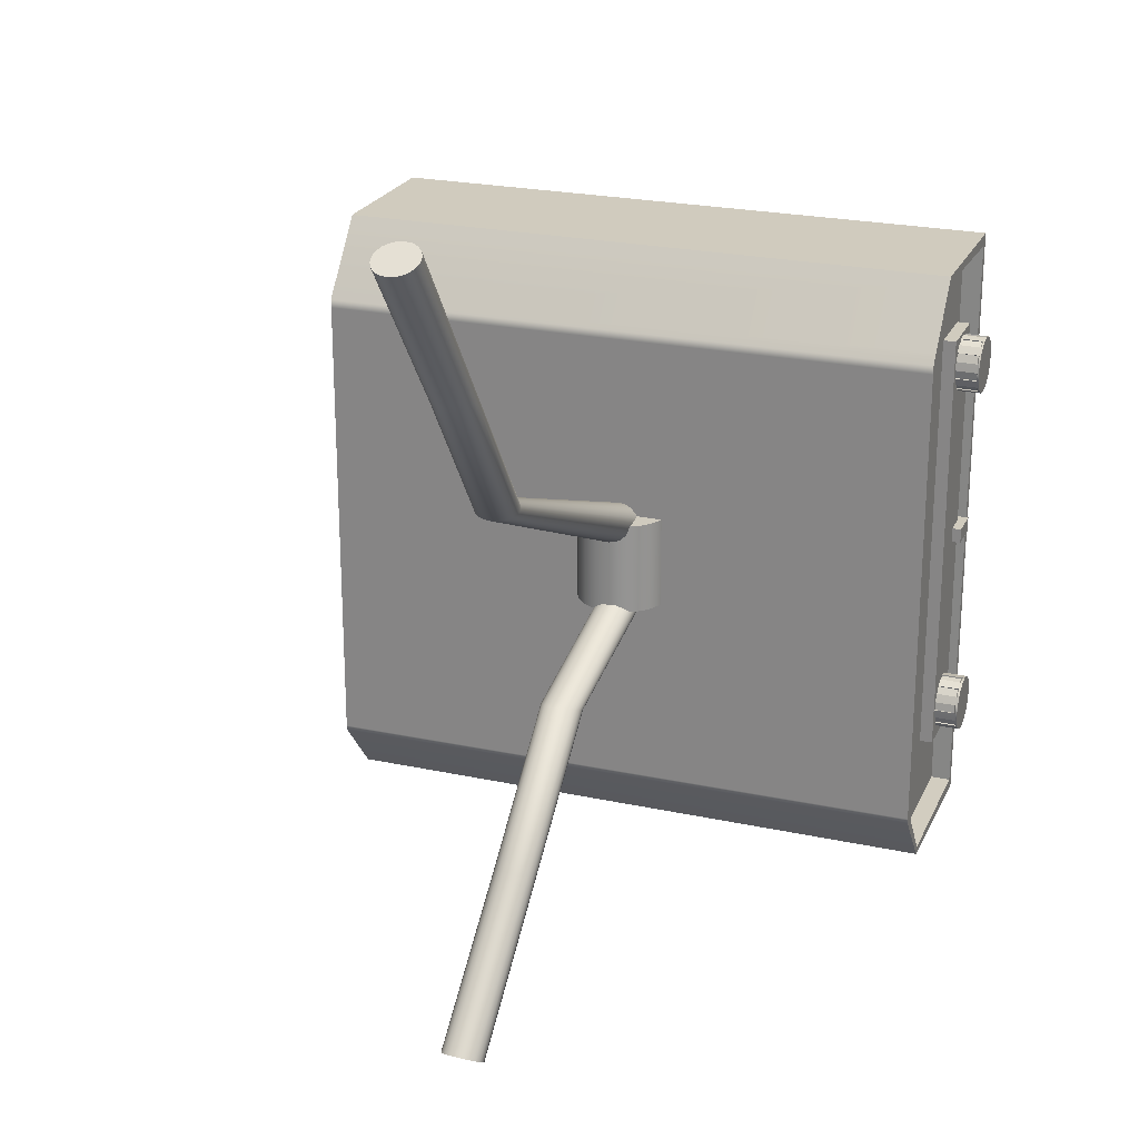
<metadata>
{"format":"obj","ext":"obj","renderer":"f3d","projection":"perspective","resolution":1024,"background":"white","views":[{"elev":23.3,"azim":-159.9,"up":"+Z"}]}
</metadata>
<code>
g default
v -6.689 2.942 6.689
v 6.689 2.942 6.689
v -6.689 2.942 -6.689
v 6.689 2.942 -6.689
v 6.689 7.552 -5.364
v 6.689 6.439 -6.689
v -6.689 7.552 -5.333
v -6.689 6.439 -6.689
v 6.689 7.552 5.116
v 6.689 6.304 6.689
v -6.689 6.344 6.689
v -6.689 7.552 5.163
v 6.689 3.124 -6.689
v -6.689 3.124 -6.689
v -6.689 3.103 6.689
v 6.689 3.102 6.689
v 6.689 6.566 -6.538
v -6.689 6.566 -6.534
v 6.689 2.942 -6.46
v -6.689 2.942 -6.46
v -6.689 3.124 -6.46
v 6.689 6.278 -6.689
v -6.689 6.277 -6.689
v -6.689 6.398 -6.531
v -6.689 6.174 6.689
v 6.689 6.136 6.689
v 6.689 6.425 6.536
v -6.689 6.461 6.541
v 6.689 2.942 6.442
v -6.689 2.942 6.442
v -6.689 3.104 6.442
v 6.689 7.552 -5.266
v -6.689 7.552 -5.235
v -6.689 3.122 -5.209
v -6.689 2.942 -5.204
v -6.689 7.376 -5.234
v -6.689 7.383 5.377
v 6.689 7.552 4.926
v -6.689 7.552 4.973
v -6.689 7.383 4.975
v -6.689 3.106 5.029
v -6.689 2.942 5.028
v -6.689 6.184 6.533
v -6.265 6.398 -6.531
v -6.265 7.376 -5.234
v -6.265 3.124 -6.46
v -6.265 3.122 -5.209
v -6.265 7.383 4.975
v -6.265 3.106 5.029
v -6.265 6.184 6.533
v -6.265 3.104 6.442
v 6.689 2.942 -5.197
v 6.689 2.942 4.854
v 6.689 6.443 4.909
v 6.689 6.552 -5.251
v 6.689 6.155 4.904
v 6.689 6.262 -5.247
v 6.689 3.122 -5.2
v 6.689 3.105 4.857
v -5.815 3.799 -4.569
v -5.816 3.627 -4.482
v -5.817 3.491 -4.346
v -5.819 3.403 -4.175
v -5.821 3.373 -3.985
v -5.823 3.402 -3.795
v -5.825 3.49 -3.623
v -5.826 3.625 -3.487
v -5.827 3.797 -3.399
v -5.827 3.987 -3.368
v -5.827 4.177 -3.398
v -5.826 4.349 -3.485
v -5.825 4.485 -3.621
v -5.823 4.573 -3.792
v -5.821 4.603 -3.982
v -5.819 4.573 -4.173
v -5.817 4.486 -4.344
v -5.816 4.35 -4.481
v -5.815 4.179 -4.568
v -5.814 3.989 -4.599
v -7.045 3.799 -4.582
v -7.046 3.627 -4.495
v -7.047 3.491 -4.359
v -7.049 3.403 -4.188
v -7.051 3.373 -3.998
v -7.053 3.403 -3.808
v -7.055 3.49 -3.636
v -7.056 3.625 -3.5
v -7.057 3.797 -3.412
v -7.058 3.987 -3.381
v -7.057 4.177 -3.411
v -7.056 4.349 -3.498
v -7.055 4.485 -3.634
v -7.053 4.573 -3.805
v -7.051 4.603 -3.995
v -7.049 4.573 -4.186
v -7.047 4.486 -4.357
v -7.046 4.35 -4.494
v -7.045 4.179 -4.581
v -7.045 3.989 -4.612
v -5.821 3.988 -3.984
v -7.051 3.988 -3.997
v -6.543 3.328 4.761
v -5.543 3.328 4.761
v -6.543 4.692 4.761
v -5.543 4.692 4.761
v -6.543 4.692 -4.761
v -5.543 4.692 -4.761
v -6.543 3.328 -4.761
v -5.543 3.328 -4.761
v -6.738 3.116 0.1589
v -5.738 3.116 0.1589
v -6.738 3.861 0.1589
v -5.738 3.861 0.1589
v -6.738 3.861 -0.1589
v -5.738 3.861 -0.1589
v -6.738 3.116 -0.1589
v -5.738 3.116 -0.1589
v -5.815 3.799 3.508
v -5.816 3.627 3.595
v -5.817 3.491 3.731
v -5.819 3.403 3.902
v -5.821 3.373 4.092
v -5.823 3.402 4.283
v -5.825 3.49 4.454
v -5.826 3.625 4.591
v -5.827 3.797 4.678
v -5.827 3.987 4.709
v -5.827 4.177 4.679
v -5.826 4.349 4.592
v -5.825 4.485 4.456
v -5.823 4.573 4.285
v -5.821 4.603 4.095
v -5.819 4.573 3.905
v -5.817 4.486 3.733
v -5.816 4.35 3.597
v -5.815 4.179 3.509
v -5.814 3.989 3.478
v -7.045 3.799 3.495
v -7.046 3.627 3.582
v -7.047 3.491 3.718
v -7.049 3.403 3.889
v -7.051 3.373 4.079
v -7.053 3.403 4.27
v -7.055 3.49 4.441
v -7.056 3.625 4.578
v -7.057 3.797 4.665
v -7.058 3.987 4.696
v -7.057 4.177 4.666
v -7.056 4.349 4.579
v -7.055 4.485 4.443
v -7.053 4.573 4.272
v -7.051 4.603 4.082
v -7.049 4.573 3.892
v -7.047 4.486 3.72
v -7.046 4.35 3.584
v -7.045 4.179 3.496
v -7.045 3.989 3.465
v -5.821 3.988 4.094
v -7.051 3.988 4.081
v 0.9511 6.974 0.9993
v 0.809 6.695 0.9987
v 0.5878 6.474 0.9982
v 0.309 6.332 0.9979
v 0 6.283 0.9977
v -0.309 6.332 0.9979
v -0.5878 6.474 0.9982
v -0.809 6.695 0.9987
v -0.9511 6.974 0.9993
v -1 7.283 1
v -0.9511 7.592 1.001
v -0.809 7.871 1.001
v -0.5878 8.092 1.002
v -0.309 8.234 1.002
v -0 8.283 1.002
v 0.309 8.234 1.002
v 0.5878 8.092 1.002
v 0.809 7.871 1.001
v 0.9511 7.592 1.001
v 1 7.283 1
v 0.9511 6.978 -1.001
v 0.809 6.7 -1.001
v 0.5878 6.478 -1.002
v 0.309 6.336 -1.002
v 0 6.287 -1.002
v -0.309 6.336 -1.002
v -0.5878 6.478 -1.002
v -0.809 6.7 -1.001
v -0.9511 6.978 -1.001
v -1 7.287 -1
v -0.9511 7.596 -0.9993
v -0.809 7.875 -0.9987
v -0.5878 8.096 -0.9982
v -0.309 8.238 -0.9979
v -0 8.287 -0.9977
v 0.309 8.238 -0.9979
v 0.5878 8.096 -0.9982
v 0.809 7.875 -0.9987
v 0.9511 7.596 -0.9993
v 1 7.287 -1
v 0 7.283 1
v 0 7.287 -1
v -0.582 3.818 0.2176
v -0.5217 3.855 0.338
v -0.4254 3.883 0.4349
v -0.3025 3.901 0.4991
v -0.1652 3.906 0.524
v -0.02678 3.897 0.5073
v 0.09914 3.876 0.4507
v 0.2003 3.845 0.3596
v 0.2666 3.806 0.2431
v 0.2918 3.763 0.1124
v 0.2734 3.722 -0.01962
v 0.213 3.685 -0.14
v 0.1167 3.656 -0.237
v -0.006114 3.638 -0.3011
v -0.1435 3.634 -0.3261
v -0.2819 3.642 -0.3094
v -0.4078 3.663 -0.2528
v -0.5089 3.695 -0.1617
v -0.5753 3.734 -0.04512
v -0.6005 3.776 0.08557
v -0.1759 16.38 -7.435
v -0.1131 16.49 -7.365
v -0.0149 16.57 -7.308
v 0.1092 16.62 -7.27
v 0.2469 16.64 -7.254
v 0.3849 16.62 -7.261
v 0.5096 16.56 -7.292
v 0.6088 16.48 -7.343
v 0.6727 16.37 -7.409
v 0.6952 16.26 -7.484
v 0.674 16.14 -7.56
v 0.6112 16.04 -7.63
v 0.513 15.96 -7.687
v 0.3889 15.9 -7.725
v 0.2511 15.89 -7.741
v 0.1131 15.91 -7.733
v -0.01154 15.96 -7.702
v -0.1107 16.05 -7.651
v -0.1747 16.15 -7.585
v -0.1971 16.27 -7.511
v -0.1543 3.77 0.09897
v 0.249 16.26 -7.497
v -0.3013 13.63 -4.548
v -0.3246 13.49 -4.566
v -0.3041 13.35 -4.583
v -0.242 13.23 -4.598
v -0.1443 13.13 -4.607
v -0.02052 13.06 -4.612
v 0.1171 13.04 -4.61
v 0.2552 13.06 -4.604
v 0.3802 13.12 -4.592
v 0.4799 13.22 -4.576
v 0.5445 13.34 -4.558
v 0.5678 13.48 -4.539
v 0.5473 13.61 -4.522
v 0.4852 13.74 -4.508
v 0.3875 13.84 -4.498
v 0.2637 13.9 -4.494
v 0.1261 13.93 -4.495
v -0.01201 13.91 -4.502
v -0.137 13.84 -4.514
v -0.2367 13.75 -4.53
v -0.4128 11.24 -1.951
v -0.435 11.12 -1.996
v -0.4136 10.99 -2.04
v -0.3506 10.88 -2.078
v -0.2522 10.79 -2.106
v -0.128 10.73 -2.123
v 0.009839 10.71 -2.126
v 0.1478 10.73 -2.115
v 0.2723 10.78 -2.091
v 0.3713 10.87 -2.056
v 0.4351 10.98 -2.014
v 0.4573 11.11 -1.969
v 0.4359 11.23 -1.926
v 0.3729 11.34 -1.888
v 0.2744 11.43 -1.859
v 0.1503 11.49 -1.843
v 0.01244 11.51 -1.84
v -0.1255 11.49 -1.851
v -0.25 11.44 -1.875
v -0.349 11.35 -1.91
v 0.4246 7.671 0.6831
v 0.3611 7.723 0.5703
v 0.2624 7.765 0.4808
v 0.1379 7.792 0.4233
v 0 7.801 0.4035
v -0.1379 7.792 0.4233
v -0.2624 7.765 0.4808
v -0.3611 7.723 0.5703
v -0.4246 7.671 0.6831
v -0.4464 7.612 0.8081
v -0.4246 7.554 0.9331
v -0.3611 7.501 1.046
v -0.2624 7.46 1.135
v -0.1379 7.433 1.193
v -0 7.423 1.213
v 0.1379 7.433 1.193
v 0.2624 7.46 1.135
v 0.3611 7.501 1.046
v 0.4246 7.554 0.9331
v 0.4464 7.612 0.8081
v 0.4246 19.17 9.871
v 0.3611 19.28 9.817
v 0.2624 19.37 9.774
v 0.1379 19.43 9.747
v 0 19.45 9.737
v -0.1379 19.43 9.747
v -0.2624 19.37 9.774
v -0.3611 19.28 9.817
v -0.4246 19.17 9.871
v -0.4464 19.04 9.931
v -0.4246 18.92 9.992
v -0.3611 18.81 10.05
v -0.2624 18.72 10.09
v -0.1379 18.66 10.12
v -0 18.64 10.13
v 0.1379 18.66 10.12
v 0.2624 18.72 10.09
v 0.3611 18.81 10.05
v 0.4246 18.92 9.992
v 0.4464 19.04 9.931
v 0 7.612 0.8081
v 0 19.04 9.931
v 0.4246 16.8 6.656
v 0.4464 16.66 6.657
v 0.4246 16.52 6.657
v 0.3611 16.4 6.657
v 0.2624 16.3 6.658
v 0.1379 16.24 6.658
v -0 16.21 6.658
v -0.1379 16.24 6.658
v -0.2624 16.3 6.658
v -0.3611 16.4 6.657
v -0.4246 16.52 6.657
v -0.4464 16.66 6.657
v -0.4246 16.8 6.656
v -0.3611 16.92 6.656
v -0.2624 17.02 6.656
v -0.1379 17.08 6.656
v 0 17.11 6.656
v 0.1379 17.08 6.656
v 0.2624 17.02 6.656
v 0.3611 16.92 6.656
v 0.4246 14.76 3.777
v 0.4464 14.63 3.805
v 0.4246 14.5 3.834
v 0.3611 14.39 3.859
v 0.2624 14.3 3.879
v 0.1379 14.24 3.892
v -0 14.22 3.897
v -0.1379 14.24 3.892
v -0.2624 14.3 3.879
v -0.3611 14.39 3.859
v -0.4246 14.5 3.834
v -0.4464 14.63 3.805
v -0.4246 14.76 3.777
v -0.3611 14.88 3.752
v -0.2624 14.97 3.732
v -0.1379 15.03 3.719
v 0 15.05 3.714
v 0.1379 15.03 3.719
v 0.2624 14.97 3.732
v 0.3611 14.88 3.752
v -7.001 3.799 -4.581
v -7.001 3.989 -4.611
v -7.001 4.179 -4.581
v -7.002 4.35 -4.493
v -7.003 4.486 -4.357
v -7.005 4.573 -4.185
v -7.007 4.603 -3.995
v -7.009 4.573 -3.805
v -7.011 4.485 -3.634
v -7.013 4.349 -3.498
v -7.013 4.177 -3.411
v -7.014 3.987 -3.381
v -7.013 3.797 -3.411
v -7.013 3.625 -3.499
v -7.011 3.49 -3.635
v -7.009 3.403 -3.807
v -7.007 3.373 -3.997
v -7.005 3.403 -4.187
v -7.003 3.491 -4.359
v -7.002 3.627 -4.494
v -5.843 3.644 -4.46
v -5.844 3.513 -4.33
v -6.977 3.513 -4.342
v -6.975 3.644 -4.472
v -5.846 3.43 -4.166
v -5.848 3.401 -3.985
v -6.98 3.401 -3.997
v -6.978 3.43 -4.178
v -5.85 3.429 -3.803
v -5.851 3.512 -3.64
v -6.984 3.512 -3.651
v -6.982 3.429 -3.815
v -5.853 3.642 -3.509
v -5.854 3.805 -3.426
v -6.986 3.805 -3.438
v -6.985 3.642 -3.521
v -5.854 3.987 -3.397
v -5.854 4.168 -3.425
v -6.986 4.168 -3.437
v -6.987 3.987 -3.409
v -5.853 4.332 -3.508
v -5.851 4.462 -3.638
v -6.984 4.462 -3.65
v -6.985 4.332 -3.52
v -5.85 4.546 -3.801
v -5.848 4.575 -3.983
v -6.98 4.575 -3.995
v -6.982 4.546 -3.813
v -5.846 4.547 -4.164
v -5.844 4.464 -4.328
v -6.977 4.464 -4.34
v -6.978 4.547 -4.176
v -5.843 4.334 -4.458
v -5.842 4.17 -4.542
v -6.974 4.17 -4.554
v -6.975 4.334 -4.47
v -5.842 3.989 -4.571
v -5.842 3.807 -4.543
v -6.974 3.807 -4.555
v -6.974 3.989 -4.583
v -7.01 3.799 3.496
v -7.009 3.989 3.466
v -7.01 4.179 3.496
v -7.011 4.35 3.584
v -7.012 4.486 3.72
v -7.014 4.573 3.892
v -7.016 4.603 4.082
v -7.018 4.573 4.272
v -7.02 4.485 4.443
v -7.021 4.349 4.579
v -7.022 4.177 4.666
v -7.022 3.987 4.696
v -7.022 3.797 4.666
v -7.021 3.625 4.578
v -7.02 3.49 4.442
v -7.018 3.403 4.27
v -7.016 3.373 4.08
v -7.014 3.403 3.89
v -7.012 3.491 3.718
v -7.011 3.627 3.583
v -5.837 3.806 3.53
v -5.838 3.641 3.613
v -6.989 3.641 3.601
v -6.988 3.806 3.517
v -5.839 3.509 3.744
v -5.841 3.425 3.909
v -6.992 3.425 3.897
v -6.99 3.509 3.732
v -5.843 3.395 4.092
v -5.845 3.424 4.275
v -6.996 3.424 4.263
v -6.994 3.395 4.08
v -5.847 3.508 4.441
v -5.848 3.639 4.572
v -6.999 3.639 4.56
v -6.998 3.508 4.429
v -5.849 3.804 4.656
v -5.849 3.987 4.686
v -7 3.987 4.674
v -7 3.804 4.644
v -5.849 4.17 4.657
v -5.848 4.335 4.573
v -6.999 4.335 4.561
v -7 4.17 4.645
v -5.847 4.467 4.442
v -5.845 4.551 4.277
v -6.996 4.551 4.265
v -6.998 4.467 4.43
v -5.843 4.58 4.094
v -5.841 4.552 3.911
v -6.992 4.552 3.899
v -6.994 4.58 4.082
v -5.839 4.468 3.746
v -5.838 4.337 3.615
v -6.989 4.337 3.603
v -6.99 4.468 3.734
v -5.837 4.172 3.53
v -5.837 3.989 3.501
v -6.988 3.989 3.489
v -6.988 4.172 3.518
g pCube4
f 25 26 10 11
f 12 9 38 39
f 8 6 22 23
f 3 4 19 20
f 28 43 25 11
f 32 55 17 5
f 7 5 17 18
f 27 28 11 10
f 14 13 4 3
f 1 2 16 15
f 3 20 21 14
f 18 17 6 8
f 20 19 52 35
f 41 42 30 31
f 23 24 18 8
f 23 22 13 14
f 14 21 24 23
f 15 16 26 25
f 9 12 37 28 27
f 30 29 2 1
f 31 30 1 15
f 39 40 37 12
f 33 32 5 7
f 18 24 36 33 7
f 21 20 35 34
f 45 44 46 47
f 37 40 43 28
f 39 38 32 33
f 33 36 40 39
f 49 48 45 47
f 34 35 42 41
f 50 48 49 51
f 25 43 31 15
f 36 24 44 45
f 24 21 46 44
f 21 34 47 46
f 40 36 45 48
f 34 41 49 47
f 43 40 48 50
f 41 31 51 49
f 31 43 50 51
f 38 54 55 32
f 35 52 53 42
f 27 54 38 9
f 42 53 29 30
f 26 56 54 27 10
f 55 54 56 57
f 17 55 57 22 6
f 2 29 53 59 16
f 58 59 53 52
f 13 58 52 19 4
f 22 57 58 13
f 57 56 59 58
f 16 59 56 26
f 60 61 385 366
f 386 387 388 389
f 62 63 383 384
f 390 391 392 393
f 64 65 381 382
f 394 395 396 397
f 66 67 379 380
f 398 399 400 401
f 68 69 377 378
f 402 403 404 405
f 70 71 375 376
f 406 407 408 409
f 72 73 373 374
f 410 411 412 413
f 74 75 371 372
f 414 415 416 417
f 76 77 369 370
f 418 419 420 421
f 78 79 367 368
f 422 423 424 425
f 61 60 100
f 62 61 100
f 63 62 100
f 64 63 100
f 65 64 100
f 66 65 100
f 67 66 100
f 68 67 100
f 69 68 100
f 70 69 100
f 71 70 100
f 72 71 100
f 73 72 100
f 74 73 100
f 75 74 100
f 76 75 100
f 77 76 100
f 78 77 100
f 79 78 100
f 60 79 100
f 80 81 101
f 81 82 101
f 82 83 101
f 83 84 101
f 84 85 101
f 85 86 101
f 86 87 101
f 87 88 101
f 88 89 101
f 89 90 101
f 90 91 101
f 91 92 101
f 92 93 101
f 93 94 101
f 94 95 101
f 95 96 101
f 96 97 101
f 97 98 101
f 98 99 101
f 99 80 101
f 102 103 105 104
f 104 105 107 106
f 106 107 109 108
f 108 109 103 102
f 103 109 107 105
f 108 102 104 106
f 110 111 113 112
f 112 113 115 114
f 114 115 117 116
f 116 117 111 110
f 111 117 115 113
f 116 110 112 114
f 446 447 448 449
f 119 120 444 445
f 450 451 452 453
f 121 122 442 443
f 454 455 456 457
f 123 124 440 441
f 458 459 460 461
f 125 126 438 439
f 462 463 464 465
f 127 128 436 437
f 466 467 468 469
f 129 130 434 435
f 470 471 472 473
f 131 132 432 433
f 474 475 476 477
f 133 134 430 431
f 478 479 480 481
f 135 136 428 429
f 482 483 484 485
f 137 118 426 427
f 119 118 158
f 120 119 158
f 121 120 158
f 122 121 158
f 123 122 158
f 124 123 158
f 125 124 158
f 126 125 158
f 127 126 158
f 128 127 158
f 129 128 158
f 130 129 158
f 131 130 158
f 132 131 158
f 133 132 158
f 134 133 158
f 135 134 158
f 136 135 158
f 137 136 158
f 118 137 158
f 138 139 159
f 139 140 159
f 140 141 159
f 141 142 159
f 142 143 159
f 143 144 159
f 144 145 159
f 145 146 159
f 146 147 159
f 147 148 159
f 148 149 159
f 149 150 159
f 150 151 159
f 151 152 159
f 152 153 159
f 153 154 159
f 154 155 159
f 155 156 159
f 156 157 159
f 157 138 159
f 160 161 181 180
f 161 162 182 181
f 162 163 183 182
f 163 164 184 183
f 164 165 185 184
f 165 166 186 185
f 166 167 187 186
f 167 168 188 187
f 168 169 189 188
f 169 170 190 189
f 170 171 191 190
f 171 172 192 191
f 172 173 193 192
f 173 174 194 193
f 174 175 195 194
f 175 176 196 195
f 176 177 197 196
f 177 178 198 197
f 178 179 199 198
f 179 160 180 199
f 161 160 200
f 162 161 200
f 163 162 200
f 164 163 200
f 165 164 200
f 166 165 200
f 167 166 200
f 168 167 200
f 169 168 200
f 170 169 200
f 171 170 200
f 172 171 200
f 173 172 200
f 174 173 200
f 175 174 200
f 176 175 200
f 177 176 200
f 178 177 200
f 179 178 200
f 160 179 200
f 180 181 201
f 181 182 201
f 182 183 201
f 183 184 201
f 184 185 201
f 185 186 201
f 186 187 201
f 187 188 201
f 188 189 201
f 189 190 201
f 190 191 201
f 191 192 201
f 192 193 201
f 193 194 201
f 194 195 201
f 195 196 201
f 196 197 201
f 197 198 201
f 198 199 201
f 199 180 201
f 202 203 283 264
f 203 204 282 283
f 204 205 281 282
f 205 206 280 281
f 206 207 279 280
f 207 208 278 279
f 208 209 277 278
f 209 210 276 277
f 210 211 275 276
f 211 212 274 275
f 212 213 273 274
f 213 214 272 273
f 214 215 271 272
f 215 216 270 271
f 216 217 269 270
f 217 218 268 269
f 218 219 267 268
f 219 220 266 267
f 220 221 265 266
f 221 202 264 265
f 203 202 242
f 204 203 242
f 205 204 242
f 206 205 242
f 207 206 242
f 208 207 242
f 209 208 242
f 210 209 242
f 211 210 242
f 212 211 242
f 213 212 242
f 214 213 242
f 215 214 242
f 216 215 242
f 217 216 242
f 218 217 242
f 219 218 242
f 220 219 242
f 221 220 242
f 202 221 242
f 222 223 243
f 223 224 243
f 224 225 243
f 225 226 243
f 226 227 243
f 227 228 243
f 228 229 243
f 229 230 243
f 230 231 243
f 231 232 243
f 232 233 243
f 233 234 243
f 234 235 243
f 235 236 243
f 236 237 243
f 237 238 243
f 238 239 243
f 239 240 243
f 240 241 243
f 241 222 243
f 245 244 222 241
f 246 245 241 240
f 247 246 240 239
f 248 247 239 238
f 249 248 238 237
f 250 249 237 236
f 251 250 236 235
f 252 251 235 234
f 253 252 234 233
f 254 253 233 232
f 255 254 232 231
f 256 255 231 230
f 257 256 230 229
f 258 257 229 228
f 259 258 228 227
f 260 259 227 226
f 261 260 226 225
f 262 261 225 224
f 263 262 224 223
f 244 263 223 222
f 265 264 244 245
f 266 265 245 246
f 267 266 246 247
f 268 267 247 248
f 269 268 248 249
f 270 269 249 250
f 271 270 250 251
f 272 271 251 252
f 273 272 252 253
f 274 273 253 254
f 275 274 254 255
f 276 275 255 256
f 277 276 256 257
f 278 277 257 258
f 279 278 258 259
f 280 279 259 260
f 281 280 260 261
f 282 281 261 262
f 283 282 262 263
f 264 283 263 244
f 284 285 365 346
f 285 286 364 365
f 286 287 363 364
f 287 288 362 363
f 288 289 361 362
f 289 290 360 361
f 290 291 359 360
f 291 292 358 359
f 292 293 357 358
f 293 294 356 357
f 294 295 355 356
f 295 296 354 355
f 296 297 353 354
f 297 298 352 353
f 298 299 351 352
f 299 300 350 351
f 300 301 349 350
f 301 302 348 349
f 302 303 347 348
f 303 284 346 347
f 285 284 324
f 286 285 324
f 287 286 324
f 288 287 324
f 289 288 324
f 290 289 324
f 291 290 324
f 292 291 324
f 293 292 324
f 294 293 324
f 295 294 324
f 296 295 324
f 297 296 324
f 298 297 324
f 299 298 324
f 300 299 324
f 301 300 324
f 302 301 324
f 303 302 324
f 284 303 324
f 304 305 325
f 305 306 325
f 306 307 325
f 307 308 325
f 308 309 325
f 309 310 325
f 310 311 325
f 311 312 325
f 312 313 325
f 313 314 325
f 314 315 325
f 315 316 325
f 316 317 325
f 317 318 325
f 318 319 325
f 319 320 325
f 320 321 325
f 321 322 325
f 322 323 325
f 323 304 325
f 327 326 304 323
f 328 327 323 322
f 329 328 322 321
f 330 329 321 320
f 331 330 320 319
f 332 331 319 318
f 333 332 318 317
f 334 333 317 316
f 335 334 316 315
f 336 335 315 314
f 337 336 314 313
f 338 337 313 312
f 339 338 312 311
f 340 339 311 310
f 341 340 310 309
f 342 341 309 308
f 343 342 308 307
f 344 343 307 306
f 345 344 306 305
f 326 345 305 304
f 347 346 326 327
f 348 347 327 328
f 349 348 328 329
f 350 349 329 330
f 351 350 330 331
f 352 351 331 332
f 353 352 332 333
f 354 353 333 334
f 355 354 334 335
f 356 355 335 336
f 357 356 336 337
f 358 357 337 338
f 359 358 338 339
f 360 359 339 340
f 361 360 340 341
f 362 361 341 342
f 363 362 342 343
f 364 363 343 344
f 365 364 344 345
f 346 365 345 326
f 367 366 80 99
f 368 367 99 98
f 369 368 98 97
f 370 369 97 96
f 371 370 96 95
f 372 371 95 94
f 373 372 94 93
f 374 373 93 92
f 375 374 92 91
f 376 375 91 90
f 377 376 90 89
f 378 377 89 88
f 379 378 88 87
f 380 379 87 86
f 381 380 86 85
f 382 381 85 84
f 383 382 84 83
f 384 383 83 82
f 385 384 82 81
f 366 385 81 80
f 61 62 387 386
f 62 384 388 387
f 384 385 389 388
f 385 61 386 389
f 63 64 391 390
f 64 382 392 391
f 382 383 393 392
f 383 63 390 393
f 65 66 395 394
f 66 380 396 395
f 380 381 397 396
f 381 65 394 397
f 67 68 399 398
f 68 378 400 399
f 378 379 401 400
f 379 67 398 401
f 69 70 403 402
f 70 376 404 403
f 376 377 405 404
f 377 69 402 405
f 71 72 407 406
f 72 374 408 407
f 374 375 409 408
f 375 71 406 409
f 73 74 411 410
f 74 372 412 411
f 372 373 413 412
f 373 73 410 413
f 75 76 415 414
f 76 370 416 415
f 370 371 417 416
f 371 75 414 417
f 77 78 419 418
f 78 368 420 419
f 368 369 421 420
f 369 77 418 421
f 79 60 423 422
f 60 366 424 423
f 366 367 425 424
f 367 79 422 425
f 427 426 138 157
f 428 427 157 156
f 429 428 156 155
f 430 429 155 154
f 431 430 154 153
f 432 431 153 152
f 433 432 152 151
f 434 433 151 150
f 435 434 150 149
f 436 435 149 148
f 437 436 148 147
f 438 437 147 146
f 439 438 146 145
f 440 439 145 144
f 441 440 144 143
f 442 441 143 142
f 443 442 142 141
f 444 443 141 140
f 445 444 140 139
f 426 445 139 138
f 118 119 447 446
f 119 445 448 447
f 445 426 449 448
f 426 118 446 449
f 120 121 451 450
f 121 443 452 451
f 443 444 453 452
f 444 120 450 453
f 122 123 455 454
f 123 441 456 455
f 441 442 457 456
f 442 122 454 457
f 124 125 459 458
f 125 439 460 459
f 439 440 461 460
f 440 124 458 461
f 126 127 463 462
f 127 437 464 463
f 437 438 465 464
f 438 126 462 465
f 128 129 467 466
f 129 435 468 467
f 435 436 469 468
f 436 128 466 469
f 130 131 471 470
f 131 433 472 471
f 433 434 473 472
f 434 130 470 473
f 132 133 475 474
f 133 431 476 475
f 431 432 477 476
f 432 132 474 477
f 134 135 479 478
f 135 429 480 479
f 429 430 481 480
f 430 134 478 481
f 136 137 483 482
f 137 427 484 483
f 427 428 485 484
f 428 136 482 485

</code>
